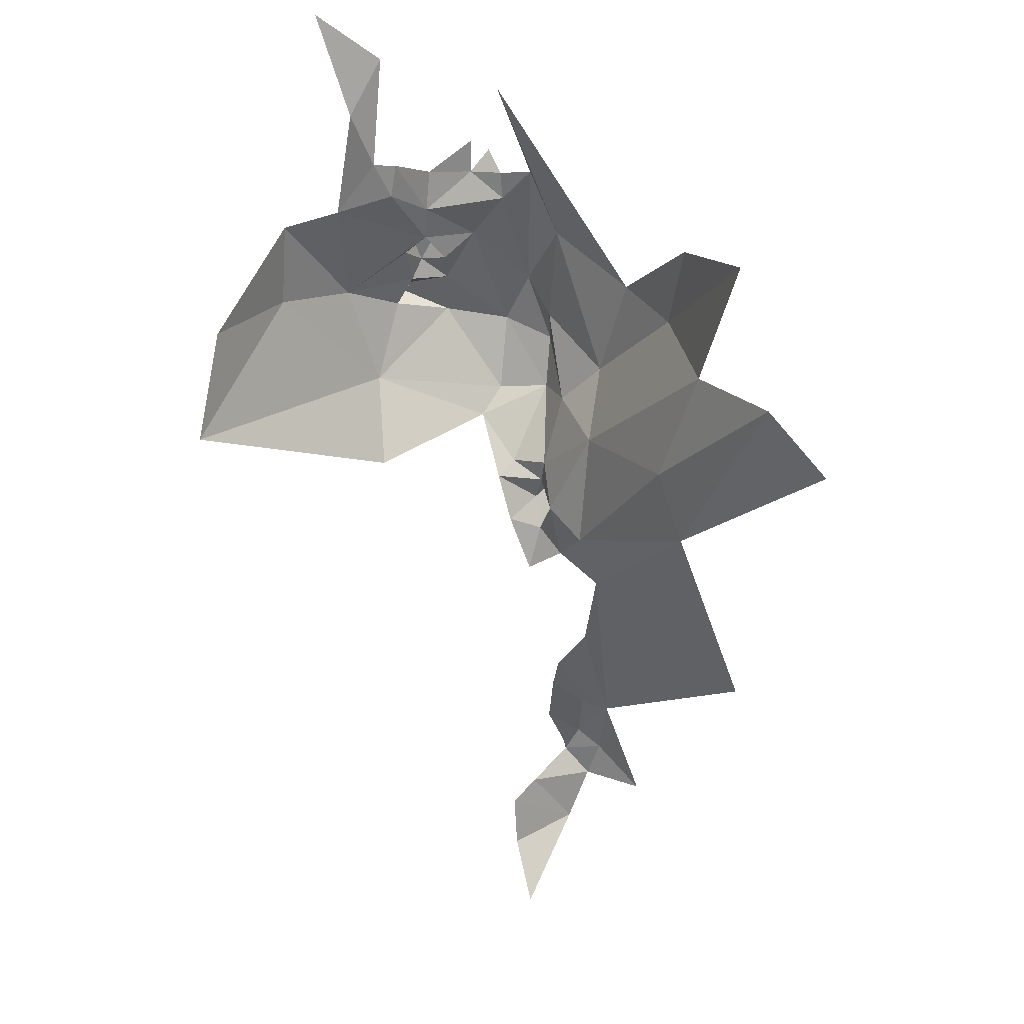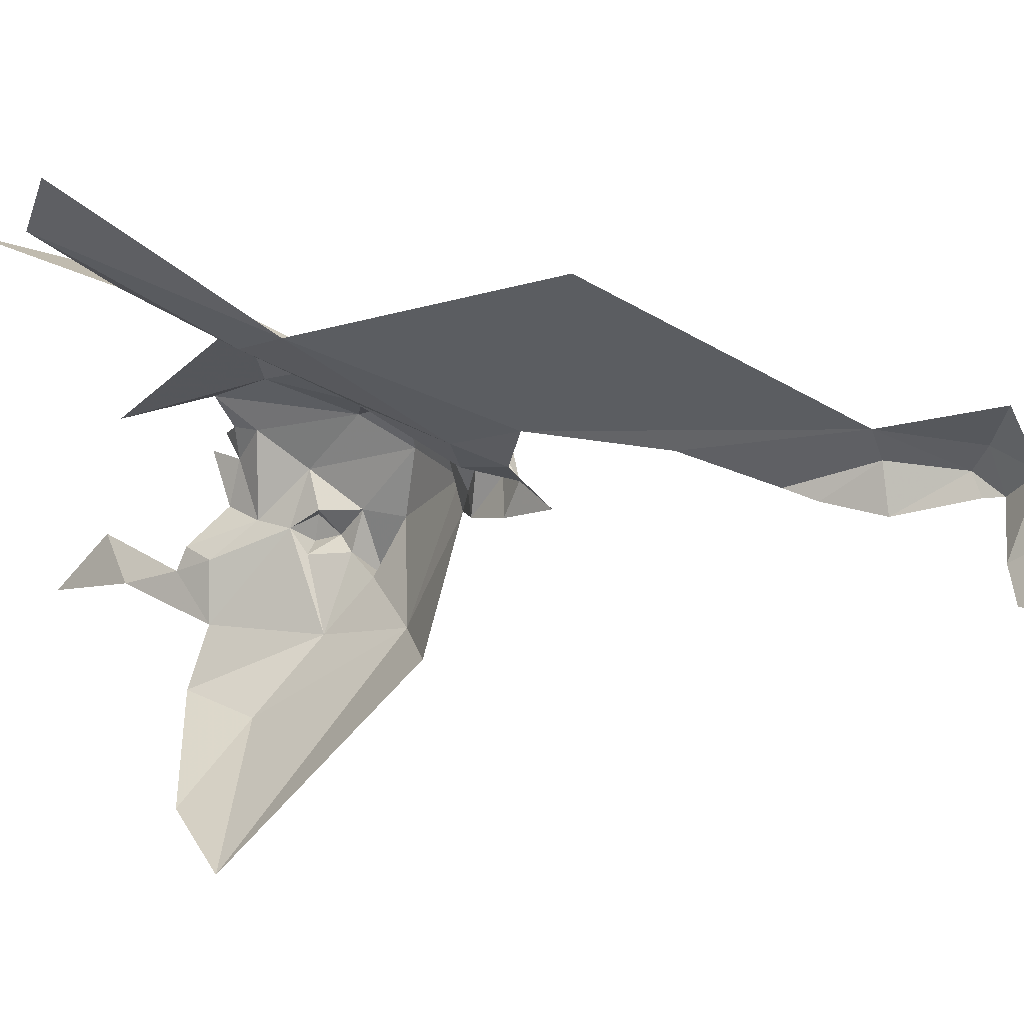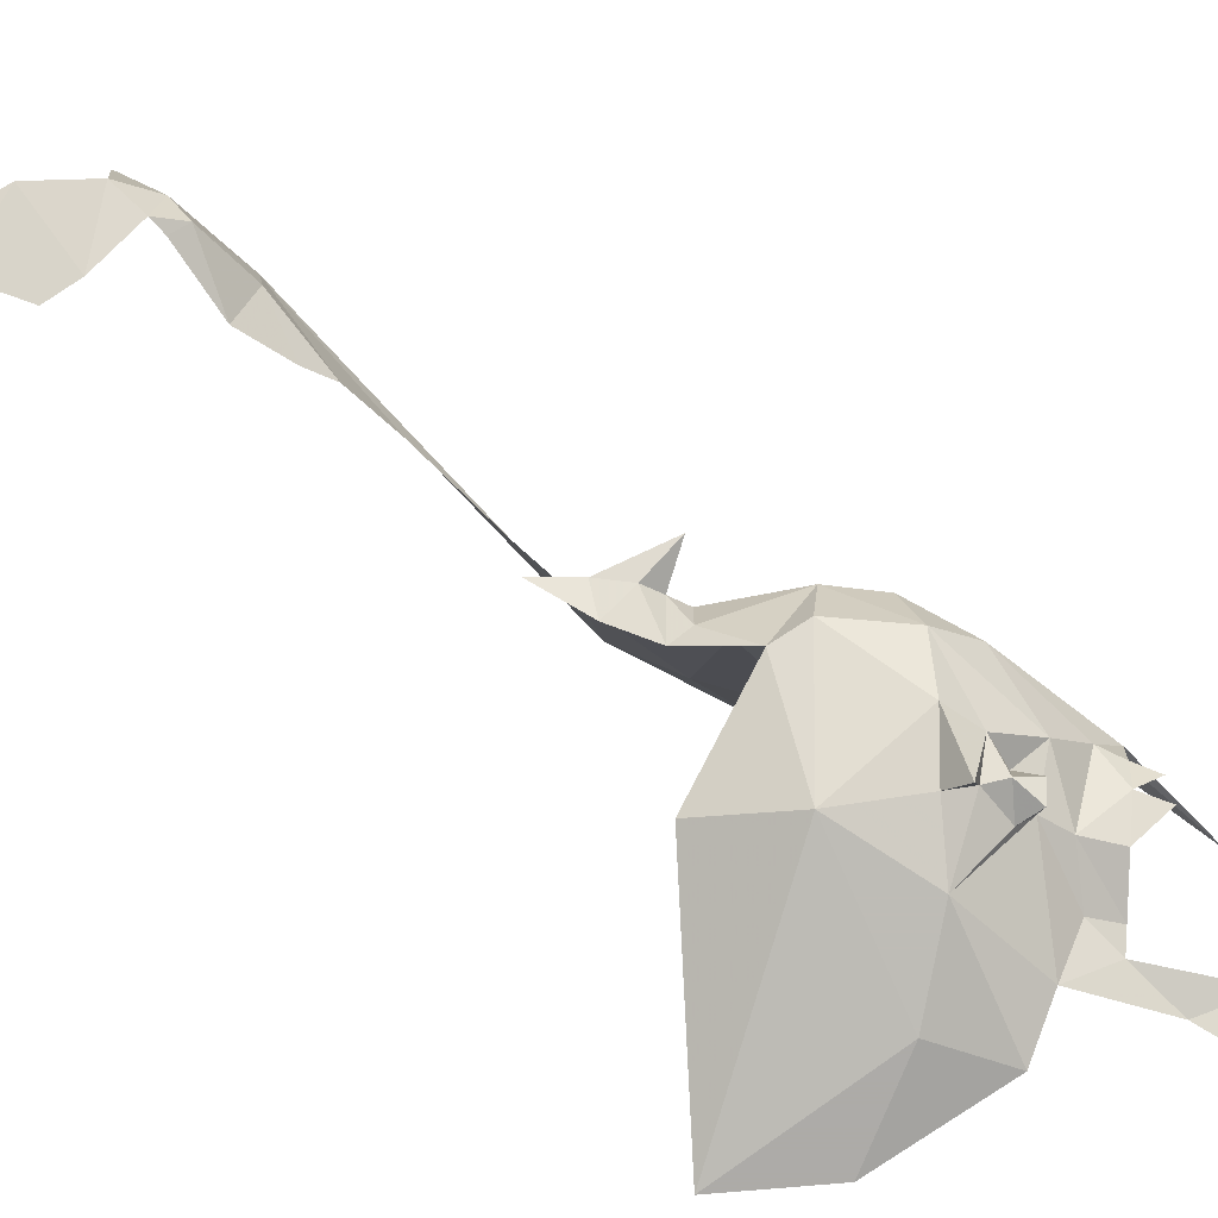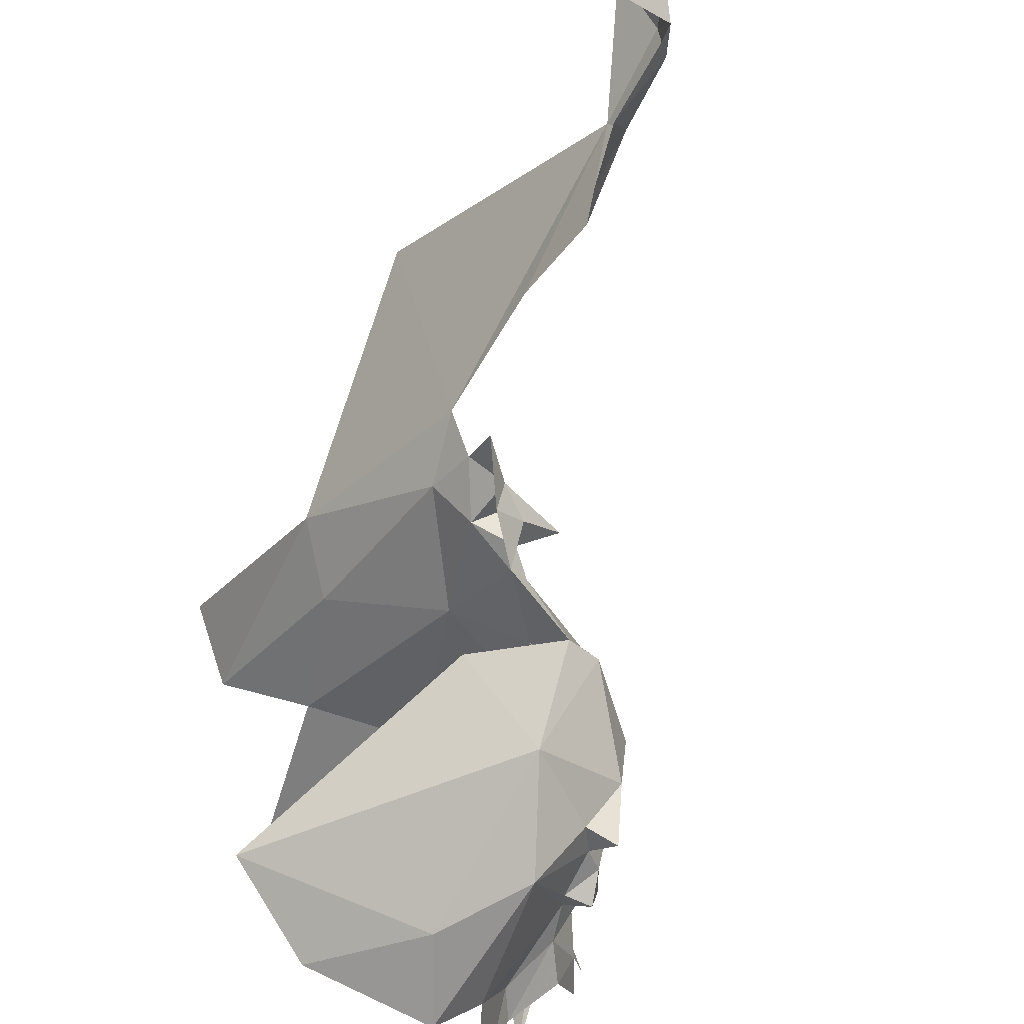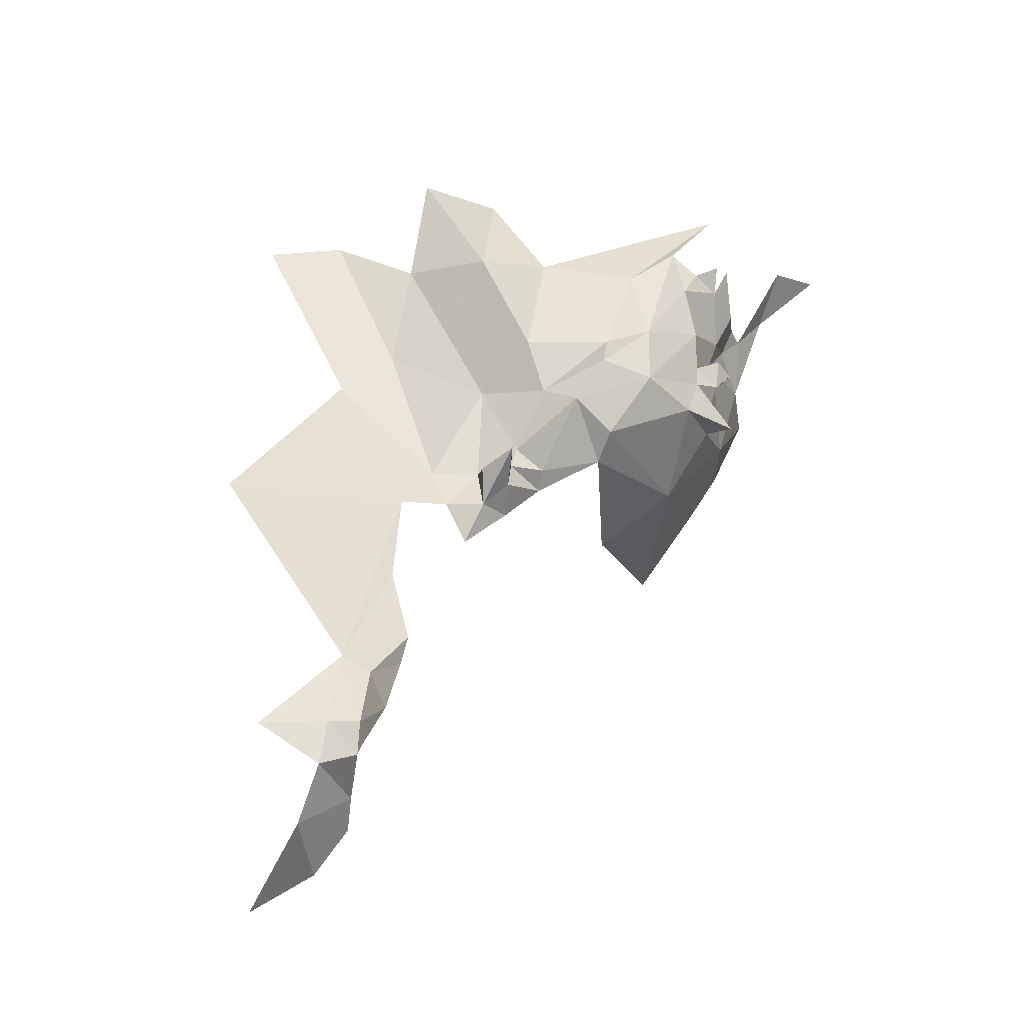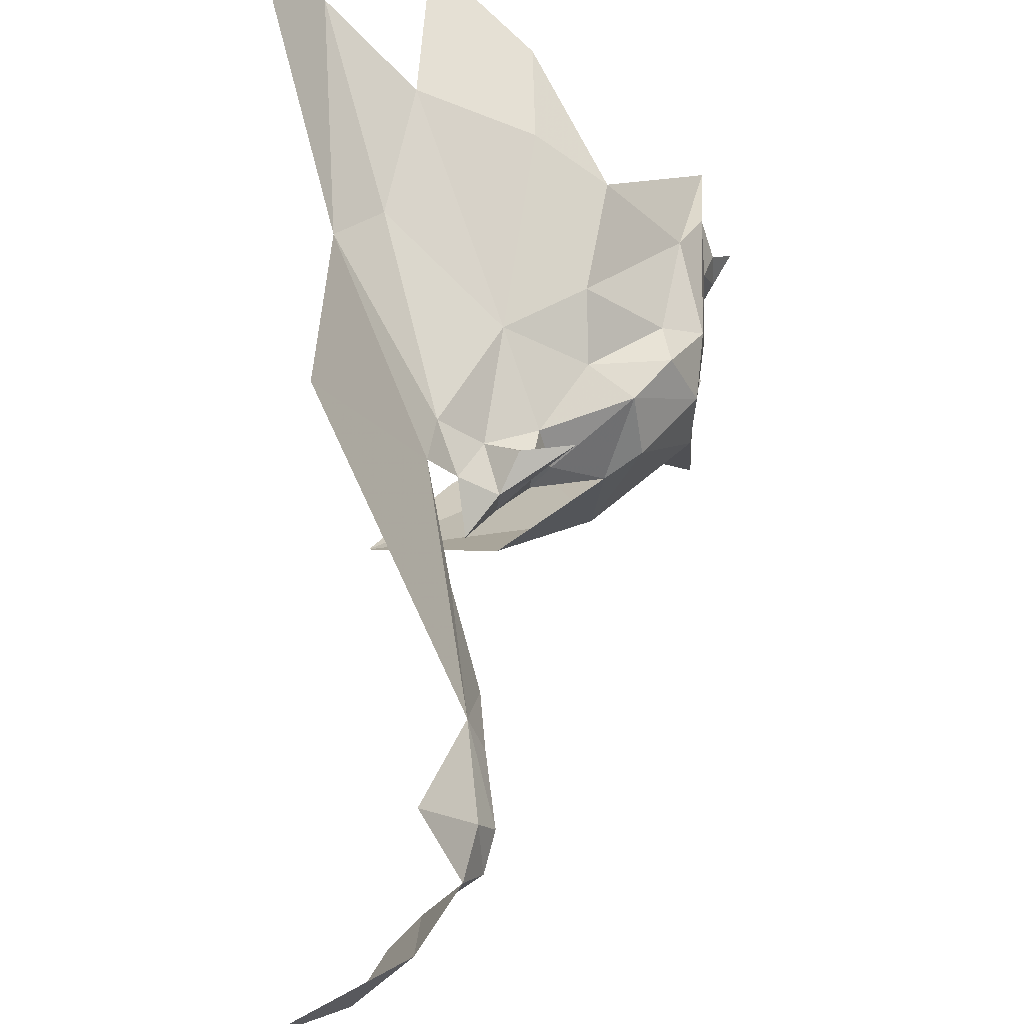
<metadata>
{"format":"obj","ext":"obj","renderer":"f3d","projection":"perspective","resolution":1024,"background":"white","views":[{"elev":64.0,"azim":-84.4,"up":"+Y"},{"elev":23.5,"azim":-86.5,"up":"+Z"},{"elev":-48.1,"azim":28.7,"up":"+Z"},{"elev":-69.2,"azim":-37.3,"up":"+Z"},{"elev":-57.2,"azim":44.4,"up":"+Y"},{"elev":49.7,"azim":-16.3,"up":"+Z"}]}
</metadata>
<code>
v -1.779 4.441 -0.7126
v -1.747 4.484 -0.7391
v -1.719 4.56 -0.7701
v -1.801 4.339 -0.8082
v -1.788 4.372 -0.8091
v -1.801 4.331 -0.7543
v -1.873 4.445 -0.938
v -1.875 4.332 -0.8615
v -2.014 4.452 -0.9858
v -1.855 4.309 -0.7129
v -1.853 4.295 -0.7545
v -1.951 4.314 -0.8486
v -1.793 4.412 -0.8441
v -1.829 4.397 -0.8911
v -1.784 4.426 -0.8272
v -1.832 4.449 -0.6487
v -1.87 4.372 -0.6654
v -1.937 4.281 -0.7482
v -1.881 4.291 -0.7682
v -1.921 4.284 -0.736
v -1.783 4.374 -0.7364
v -1.756 4.556 -0.8883
v -1.705 4.62 -0.9195
v -1.712 4.577 -0.8677
v -1.935 4.278 -0.7095
v -1.816 4.367 -0.7146
v -1.82 4.335 -0.7131
v -1.769 4.406 -0.8218
v -1.772 4.409 -0.8419
v -1.766 4.413 -0.7872
v -1.788 4.404 -0.81
v -1.91 4.616 -0.563
v -1.877 4.472 -0.6115
v -1.857 4.548 -0.6047
v -1.772 4.451 -0.8268
v -1.754 4.452 -0.7623
v -1.881 4.333 -0.6969
v -1.933 4.357 -0.6692
v -2.053 3.961 -0.6575
v -2.043 4.016 -0.6557
v -2.052 4.024 -0.6316
v -2.066 3.953 -0.6351
v -1.798 4.379 -0.8388
v -1.782 4.389 -0.8321
v -1.927 4.294 -0.7081
v -1.967 4.286 -0.699
v -1.937 4.492 -0.9786
v -1.74 4.468 -0.7913
v -1.741 4.471 -0.7655
v -1.805 4.485 -0.8973
v -1.95 4.51 -0.5846
v -1.814 4.362 -0.8507
v -1.949 4.263 -0.6872
v -1.912 4.258 -0.6882
v -1.767 4.506 -0.8516
v -1.749 4.476 -0.826
v -1.785 4.486 -0.854
v -1.998 4.29 -0.67
v -1.995 4.252 -0.6866
v -1.724 4.49 -0.7921
v -1.792 4.356 -0.8598
v -2.066 3.941 -0.6687
v -2.083 3.923 -0.6445
v -2.103 3.942 -0.6969
v -1.998 4.223 -0.7141
v -1.967 4.257 -0.7347
v -1.968 4.247 -0.7073
v -1.943 4.259 -0.7137
v -2.12 3.893 -0.6591
v -2.211 3.885 -0.6906
v -2.156 3.901 -0.7095
v -2.058 4.011 -0.6874
v -2.041 4.054 -0.6856
v -2.029 4.077 -0.6819
v -1.833 4.499 -0.9372
v -1.773 4.513 -0.869
v -2.017 4.243 -0.6523
v -2.063 3.955 -0.6712
v -2.029 4.145 -0.6585
v -2.126 3.936 -0.715
v -1.724 4.48 -0.7774
v -2.102 3.946 -0.5941
v -2.095 4.208 -0.5194
v -2.038 4.391 -0.5851
v -1.996 4.425 -0.6087
v -2 4.556 -0.5312
v -2.043 4.534 -0.4824
f 1 2 3
f 4 5 6
f 7 8 9
f 10 11 6
f 11 4 6
f 12 9 8
f 13 14 15
f 1 16 17
f 1 3 16
f 18 19 20
f 21 2 1
f 22 23 24
f 18 20 25
f 21 26 27
f 12 8 19
f 15 28 29
f 30 6 5
f 15 30 31
f 32 33 34
f 35 36 30
f 37 26 17
f 38 17 33
f 39 40 41
f 39 41 42
f 5 31 30
f 5 43 44
f 26 1 17
f 45 46 25
f 7 9 47
f 14 8 7
f 4 11 8
f 36 48 49
f 36 35 48
f 37 10 27
f 14 50 15
f 33 51 38
f 33 32 51
f 13 43 14
f 13 44 43
f 52 4 8
f 25 53 54
f 52 8 14
f 43 52 14
f 35 55 56
f 15 50 57
f 57 55 35
f 58 59 46
f 21 1 26
f 19 11 10
f 19 8 11
f 48 56 60
f 48 35 56
f 5 61 43
f 5 4 61
f 37 17 38
f 58 46 38
f 39 42 62
f 63 64 62
f 63 62 42
f 15 35 30
f 65 66 67
f 68 67 66
f 68 66 18
f 68 18 25
f 69 70 71
f 6 27 10
f 6 21 27
f 6 30 21
f 40 72 73
f 40 73 74
f 2 36 49
f 14 75 50
f 7 47 75
f 76 22 24
f 76 50 22
f 76 57 50
f 76 55 57
f 77 59 58
f 62 78 39
f 4 52 61
f 77 41 79
f 71 80 69
f 7 75 14
f 81 49 48
f 53 67 54
f 52 43 61
f 35 15 57
f 67 59 65
f 54 67 68
f 68 25 54
f 19 10 20
f 42 82 63
f 36 21 30
f 36 2 21
f 16 33 17
f 16 34 33
f 28 44 29
f 31 5 44
f 31 28 15
f 31 44 28
f 13 29 44
f 64 63 69
f 45 37 38
f 45 38 46
f 83 77 84
f 37 45 10
f 78 72 39
f 15 29 13
f 27 26 37
f 42 41 82
f 38 51 85
f 38 85 58
f 45 20 10
f 72 40 39
f 58 84 77
f 84 86 87
f 85 51 86
f 46 59 67
f 67 53 46
f 46 53 25
f 40 74 41
f 80 64 69
f 83 41 77
f 74 79 41
f 20 45 25
f 84 85 86
f 84 58 85

</code>
